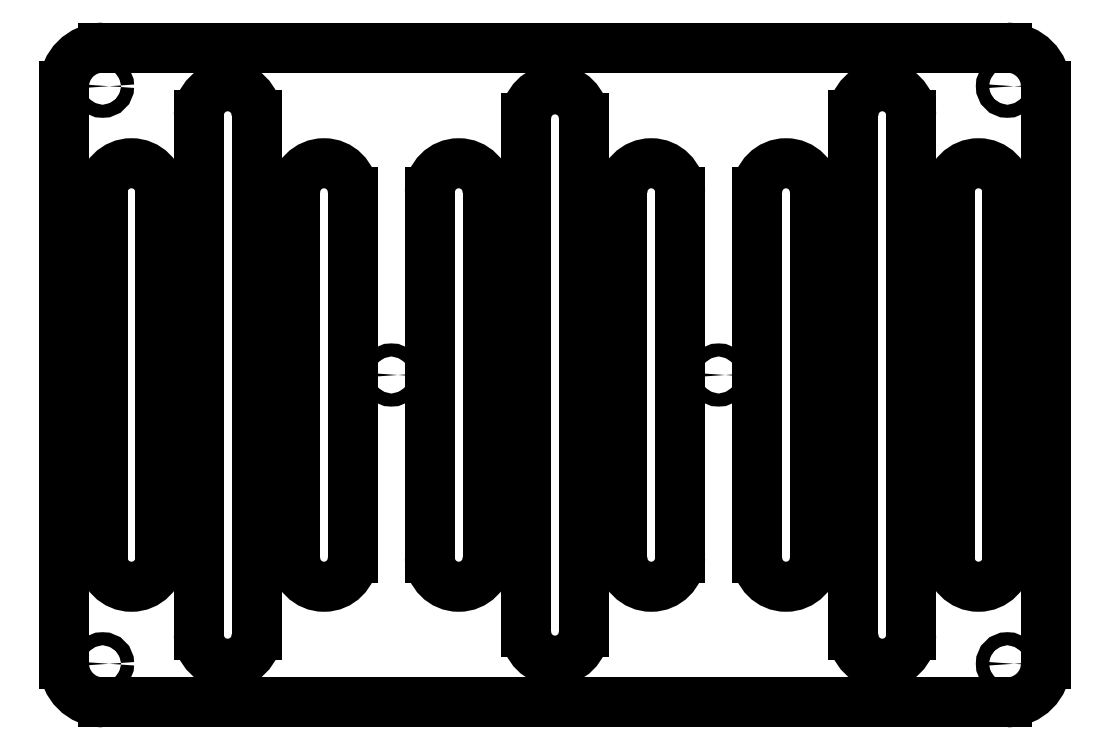
<metadata>
{"format":"dxf","ext":"dxf","renderer":"ezdxf+matplotlib","layout":"modelspace","background":"white","min_lineweight":24,"dpi":150}
</metadata>
<code>
0
SECTION
2
ENTITIES
0
CIRCLE
8
0
10
170
20
85
30
0
40
1.7
0
CIRCLE
8
0
10
85
20
85
30
0
40
1.7
0
CIRCLE
8
0
10
115
20
40
30
0
40
2.7
0
CIRCLE
8
0
10
115
20
130
30
0
40
2.7
0
CIRCLE
8
0
10
140
20
40
30
0
40
2.7
0
CIRCLE
8
0
10
140
20
130
30
0
40
2.7
0
CIRCLE
8
0
10
225
20
130
30
0
40
2.7
0
CIRCLE
8
0
10
225
20
40
30
0
40
2.7
0
CIRCLE
8
0
10
30
20
40
30
0
40
2.7
0
CIRCLE
8
0
10
30
20
130
30
0
40
2.7
0
CIRCLE
8
0
10
10
20
10
30
0
40
1.7
0
CIRCLE
8
0
10
245
20
10
30
0
40
1.7
0
CIRCLE
8
0
10
245
20
160
30
0
40
1.7
0
CIRCLE
8
0
10
10
20
160
30
0
40
1.7
0
LINE
8
0
10
145
20
132.5
30
0
11
145
21
37.5
31
0
0
LINE
8
0
10
160
20
37.5
30
0
11
160
21
132.5
31
0
0
LINE
8
0
10
220
20
17.5
30
0
11
220
21
152.5
31
0
0
LINE
8
0
10
205
20
152.5
30
0
11
205
21
17.5
31
0
0
LINE
8
0
10
120
20
151.7
30
0
11
120
21
18.3
31
0
0
LINE
8
0
10
135
20
18.3
30
0
11
135
21
151.7
31
0
0
LINE
8
0
10
75
20
37.5
30
0
11
75
21
132.5
31
0
0
LINE
8
0
10
60
20
132.5
30
0
11
60
21
37.5
31
0
0
LINE
8
0
10
35
20
152.5
30
0
11
35
21
17.5
31
0
0
LINE
8
0
10
50
20
17.5
30
0
11
50
21
152.5
31
0
0
LINE
8
0
10
245
20
170
30
0
11
10
21
170
31
0
0
LINE
8
0
10
255
20
10
30
0
11
255
21
160
31
0
0
LINE
8
0
10
10
20
0
30
0
11
245
21
0
31
0
0
LINE
8
0
10
0
20
160
30
0
11
0
21
10
31
0
0
LINE
8
0
10
25
20
37.5
30
0
11
25
21
132.5
31
0
0
LINE
8
0
10
10
20
132.5
30
0
11
10
21
37.5
31
0
0
LINE
8
0
10
110
20
37.5
30
0
11
110
21
132.5
31
0
0
LINE
8
0
10
95
20
132.5
30
0
11
95
21
37.5
31
0
0
LINE
8
0
10
245
20
37.5
30
0
11
245
21
132.5
31
0
0
LINE
8
0
10
230
20
132.5
30
0
11
230
21
37.5
31
0
0
LINE
8
0
10
195
20
37.5
30
0
11
195
21
132.5
31
0
0
LINE
8
0
10
180
20
132.5
30
0
11
180
21
37.5
31
0
0
ARC
8
0
10
152.5
20
37.5
30
0
40
7.5
50
180
51
360
0
ARC
8
0
10
152.5
20
132.5
30
0
40
7.5
50
0
51
180
0
ARC
8
0
10
212.5
20
152.5
30
0
40
7.5
50
0
51
180
0
ARC
8
0
10
212.5
20
17.5
30
0
40
7.5
50
180
51
360
0
ARC
8
0
10
127.5
20
18.3
30
0
40
7.5
50
180
51
360
0
ARC
8
0
10
127.5
20
151.7
30
0
40
7.5
50
0
51
180
0
ARC
8
0
10
67.5
20
132.5
30
0
40
7.5
50
0
51
180
0
ARC
8
0
10
67.5
20
37.5
30
0
40
7.5
50
180
51
360
0
ARC
8
0
10
42.5
20
17.5
30
0
40
7.5
50
180
51
360
0
ARC
8
0
10
42.5
20
152.5
30
0
40
7.5
50
0
51
180
0
ARC
8
0
10
245
20
160
30
0
40
10
50
0
51
90
0
ARC
8
0
10
245
20
10
30
0
40
10
50
270
51
360
0
ARC
8
0
10
10
20
10
30
0
40
10
50
180
51
270
0
ARC
8
0
10
10
20
160
30
0
40
10
50
90
51
180
0
ARC
8
0
10
17.5
20
132.5
30
0
40
7.5
50
0
51
180
0
ARC
8
0
10
17.5
20
37.5
30
0
40
7.5
50
180
51
360
0
ARC
8
0
10
102.5
20
132.5
30
0
40
7.5
50
0
51
180
0
ARC
8
0
10
102.5
20
37.5
30
0
40
7.5
50
180
51
360
0
ARC
8
0
10
237.5
20
132.5
30
0
40
7.5
50
0
51
180
0
ARC
8
0
10
237.5
20
37.5
30
0
40
7.5
50
180
51
360
0
ARC
8
0
10
187.5
20
132.5
30
0
40
7.5
50
0
51
180
0
ARC
8
0
10
187.5
20
37.5
30
0
40
7.5
50
180
51
360
0
ENDSEC
0
EOF

</code>
